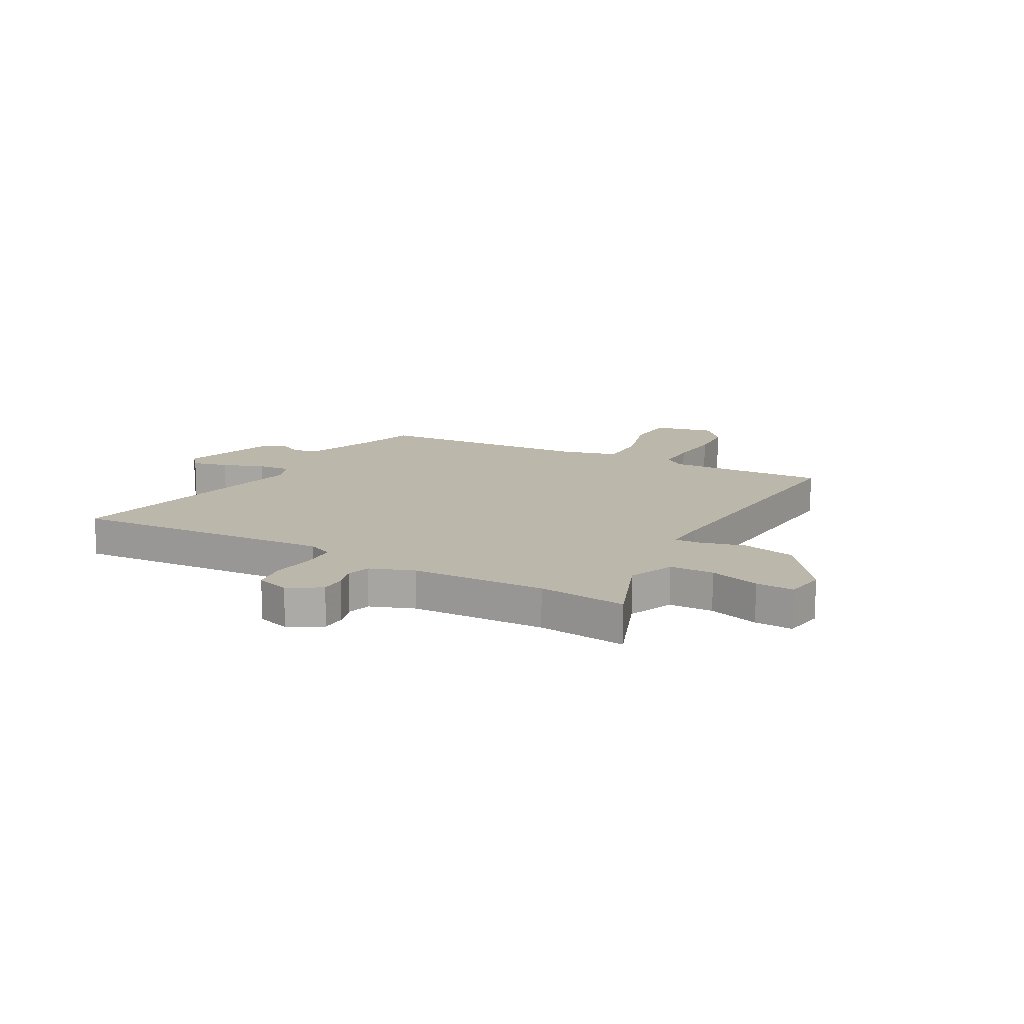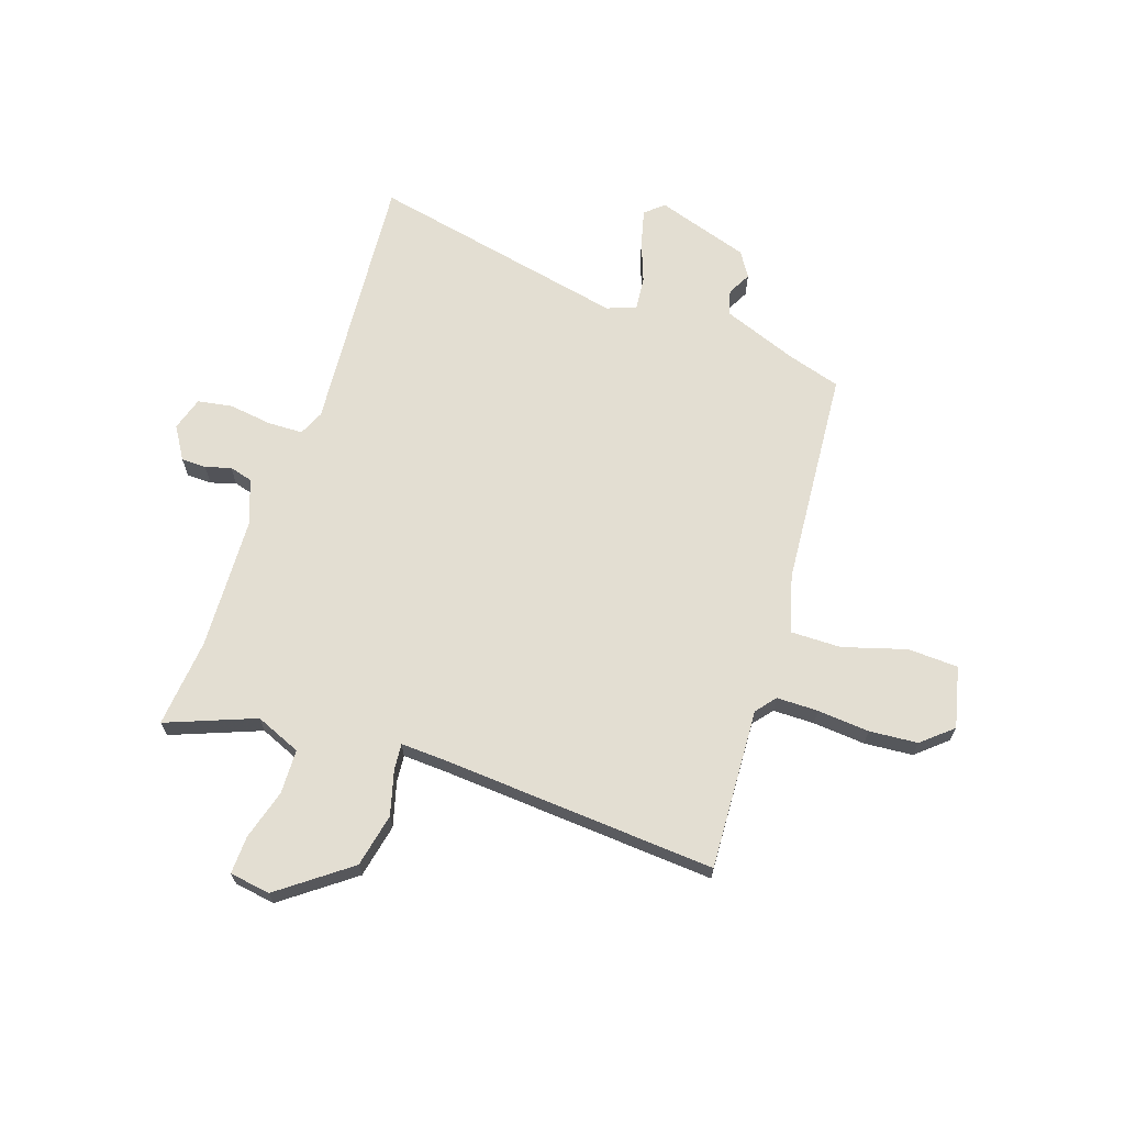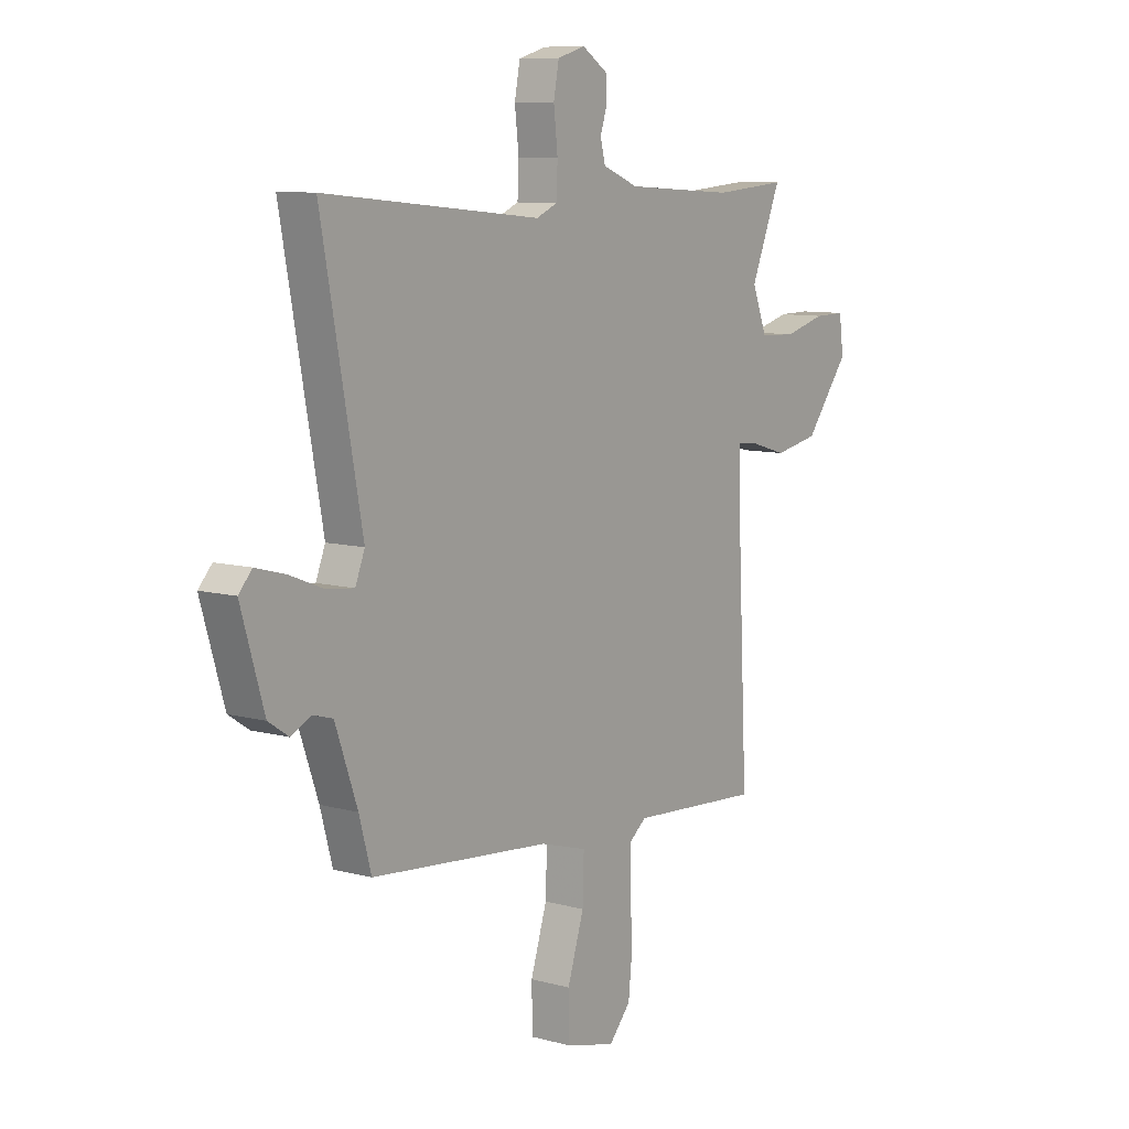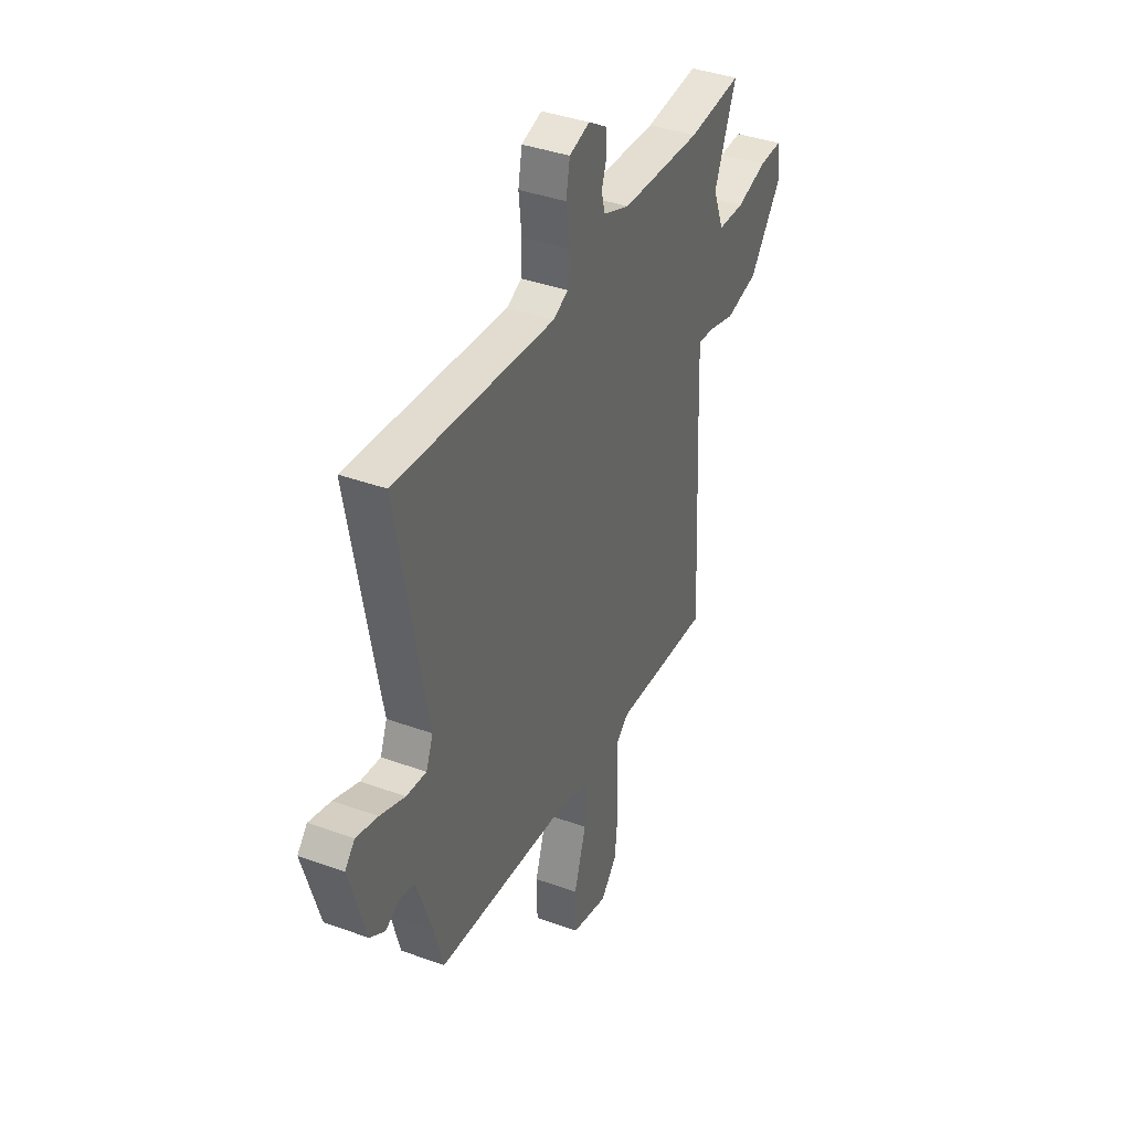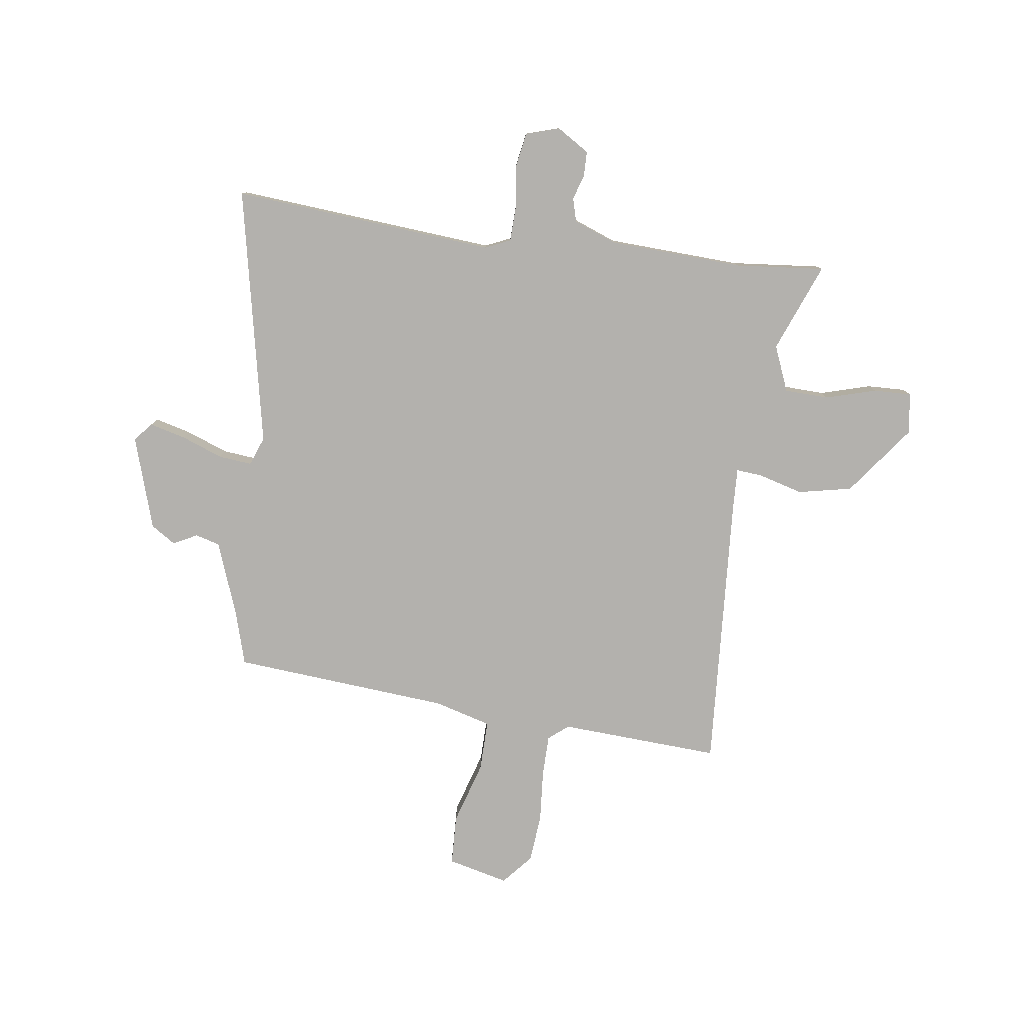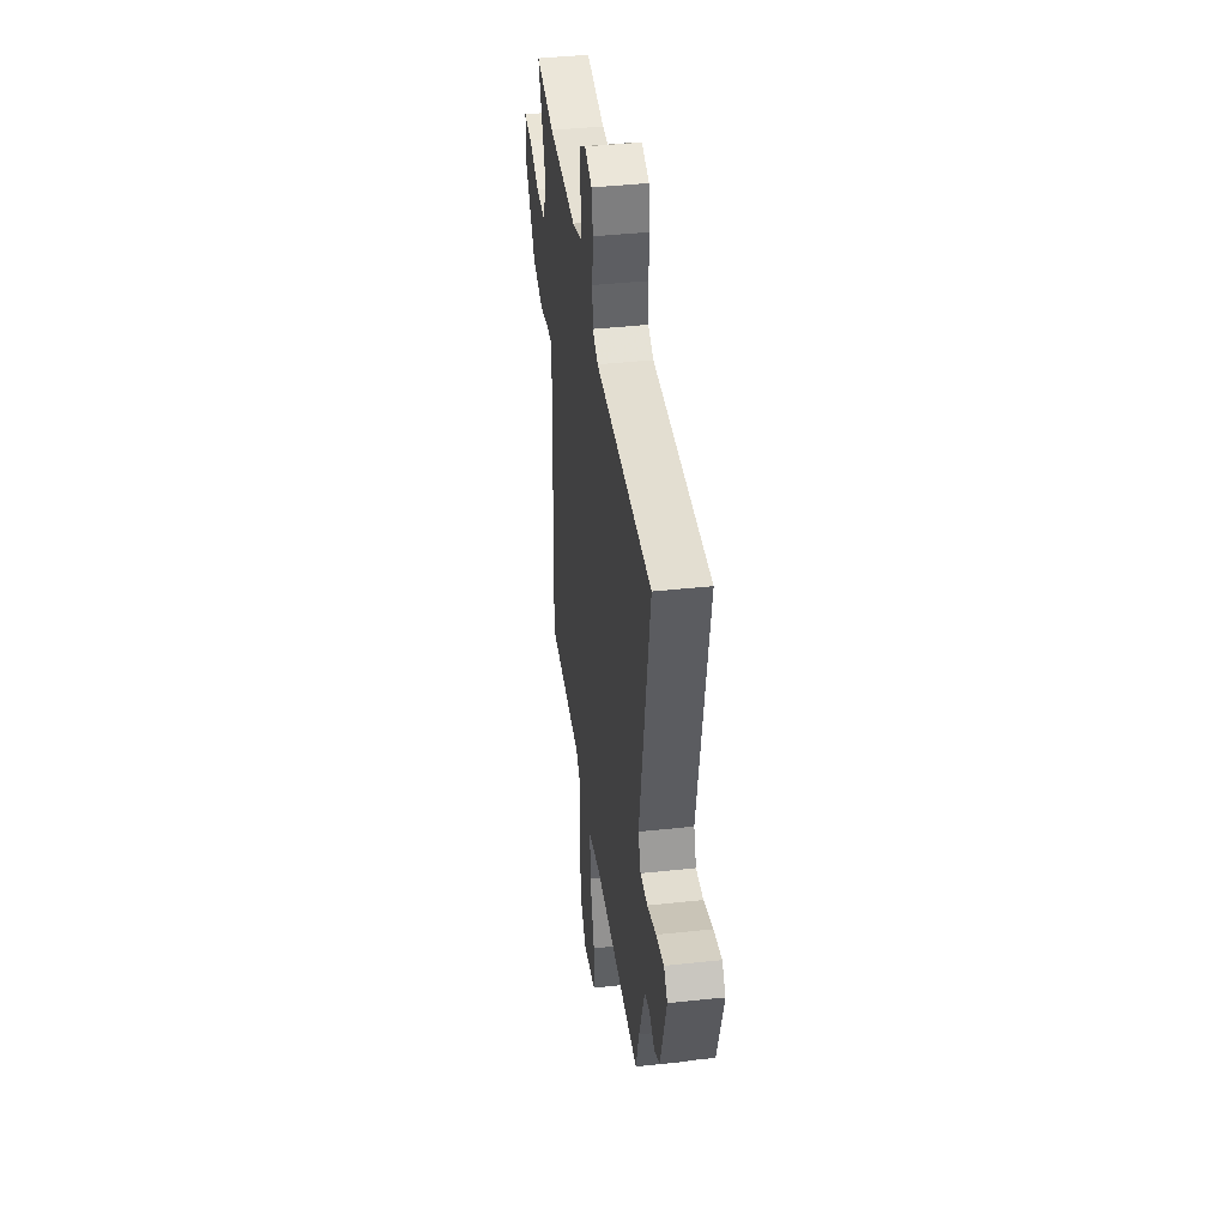
<metadata>
{"format":"obj","ext":"obj","renderer":"f3d","projection":"perspective","resolution":1024,"background":"white","views":[{"elev":14.3,"azim":30.4,"up":"+Y"},{"elev":67.5,"azim":109.8,"up":"+Y"},{"elev":9.2,"azim":-54.3,"up":"+Z"},{"elev":38.8,"azim":-65.5,"up":"+Z"},{"elev":-79.3,"azim":-6.9,"up":"+Y"},{"elev":41.9,"azim":-97.4,"up":"+Z"}]}
</metadata>
<code>
v -0.474 0.07 -0.422
v -0.501 0.07 -0.324
v -0.55 0.07 -0.185
v -0.595 0.07 -0.172
v -0.639 0.07 -0.194
v -0.684 0.07 -0.164
v -0.735 0.07 0.008
v -0.705 0.07 0.041
v -0.639 0.07 0.023
v -0.563 0.07 -0.007
v -0.502 0.07 -0.014
v -0.481 0.07 0.039
v -0.57 0.07 0.515
v -0.087 0.07 0.468
v -0.04 0.07 0.488
v -0.037 0.07 0.553
v -0.046 0.07 0.632
v -0.034 0.07 0.695
v 0.028 0.07 0.713
v 0.087 0.07 0.675
v 0.087 0.07 0.629
v 0.072 0.07 0.583
v 0.083 0.07 0.54
v 0.163 0.07 0.508
v 0.409 0.07 0.493
v 0.573 0.07 0.506
v 0.506 0.07 0.344
v 0.539 0.07 0.26
v 0.62 0.07 0.256
v 0.713 0.07 0.281
v 0.783 0.07 0.282
v 0.793 0.07 0.207
v 0.694 0.07 0.08
v 0.595 0.07 0.061
v 0.513 0.07 0.085
v 0.465 0.07 0.09
v 0.467 0.07 0.011
v 0.492 0.07 -0.499
v 0.196 0.07 -0.478
v 0.159 0.07 -0.507
v 0.157 0.07 -0.583
v 0.163 0.07 -0.679
v 0.154 0.07 -0.768
v 0.105 0.07 -0.823
v -0.007 0.07 -0.794
v -0.009 0.07 -0.701
v 0.028 0.07 -0.586
v 0.031 0.07 -0.492
v -0.074 0.07 -0.461
v -0.474 0 -0.422
v -0.501 0 -0.324
v -0.55 0 -0.185
v -0.595 0 -0.172
v -0.639 0 -0.194
v -0.684 0 -0.164
v -0.735 0 0.008
v -0.705 0 0.041
v -0.639 0 0.023
v -0.563 0 -0.007
v -0.502 0 -0.014
v -0.481 0 0.039
v -0.57 0 0.515
v -0.087 0 0.468
v -0.04 0 0.488
v -0.037 0 0.553
v -0.046 0 0.632
v -0.034 0 0.695
v 0.028 0 0.713
v 0.087 0 0.675
v 0.087 0 0.629
v 0.072 0 0.583
v 0.083 0 0.54
v 0.163 0 0.508
v 0.409 0 0.493
v 0.573 0 0.506
v 0.506 0 0.344
v 0.539 0 0.26
v 0.62 0 0.256
v 0.713 0 0.281
v 0.783 0 0.282
v 0.793 0 0.207
v 0.694 0 0.08
v 0.595 0 0.061
v 0.513 0 0.085
v 0.465 0 0.09
v 0.467 0 0.011
v 0.492 0 -0.499
v 0.196 0 -0.478
v 0.159 0 -0.507
v 0.157 0 -0.583
v 0.163 0 -0.679
v 0.154 0 -0.768
v 0.105 0 -0.823
v -0.007 0 -0.794
v -0.009 0 -0.701
v 0.028 0 -0.586
v 0.031 0 -0.492
v -0.074 0 -0.461
f 44 45 46 47
f 44 47 48
f 41 42 43 44
f 40 41 44 48
f 39 40 48 49
f 37 38 39
f 36 37 39 49
f 32 33 34 35
f 32 35 36
f 29 30 31 32
f 28 29 32 36
f 27 28 36 49
f 25 26 27 49
f 19 20 21 22
f 19 22 23
f 16 17 18 19
f 15 16 19 23
f 14 15 23 24
f 12 13 14
f 11 12 14 24
f 7 8 9 10
f 7 10 11
f 4 5 6 7
f 3 4 7 11
f 2 3 11 24
f 24 25 49
f 1 2 24 49
f 96 95 94 93
f 97 96 93
f 93 92 91 90
f 97 93 90 89
f 98 97 89 88
f 88 87 86
f 98 88 86 85
f 84 83 82 81
f 85 84 81
f 81 80 79 78
f 85 81 78 77
f 98 85 77 76
f 98 76 75 74
f 71 70 69 68
f 72 71 68
f 68 67 66 65
f 72 68 65 64
f 73 72 64 63
f 63 62 61
f 73 63 61 60
f 59 58 57 56
f 60 59 56
f 56 55 54 53
f 60 56 53 52
f 73 60 52 51
f 98 74 73
f 98 73 51 50
f 1 50 51 2
f 2 51 52 3
f 3 52 53 4
f 4 53 54 5
f 5 54 55 6
f 6 55 56 7
f 7 56 57 8
f 8 57 58 9
f 9 58 59 10
f 10 59 60 11
f 11 60 61 12
f 12 61 62 13
f 13 62 63 14
f 14 63 64 15
f 15 64 65 16
f 16 65 66 17
f 17 66 67 18
f 18 67 68 19
f 19 68 69 20
f 20 69 70 21
f 21 70 71 22
f 22 71 72 23
f 23 72 73 24
f 24 73 74 25
f 25 74 75 26
f 26 75 76 27
f 27 76 77 28
f 28 77 78 29
f 29 78 79 30
f 30 79 80 31
f 31 80 81 32
f 32 81 82 33
f 33 82 83 34
f 34 83 84 35
f 35 84 85 36
f 36 85 86 37
f 37 86 87 38
f 38 87 88 39
f 39 88 89 40
f 40 89 90 41
f 41 90 91 42
f 42 91 92 43
f 43 92 93 44
f 44 93 94 45
f 45 94 95 46
f 46 95 96 47
f 47 96 97 48
f 48 97 98 49
f 49 98 50 1

</code>
